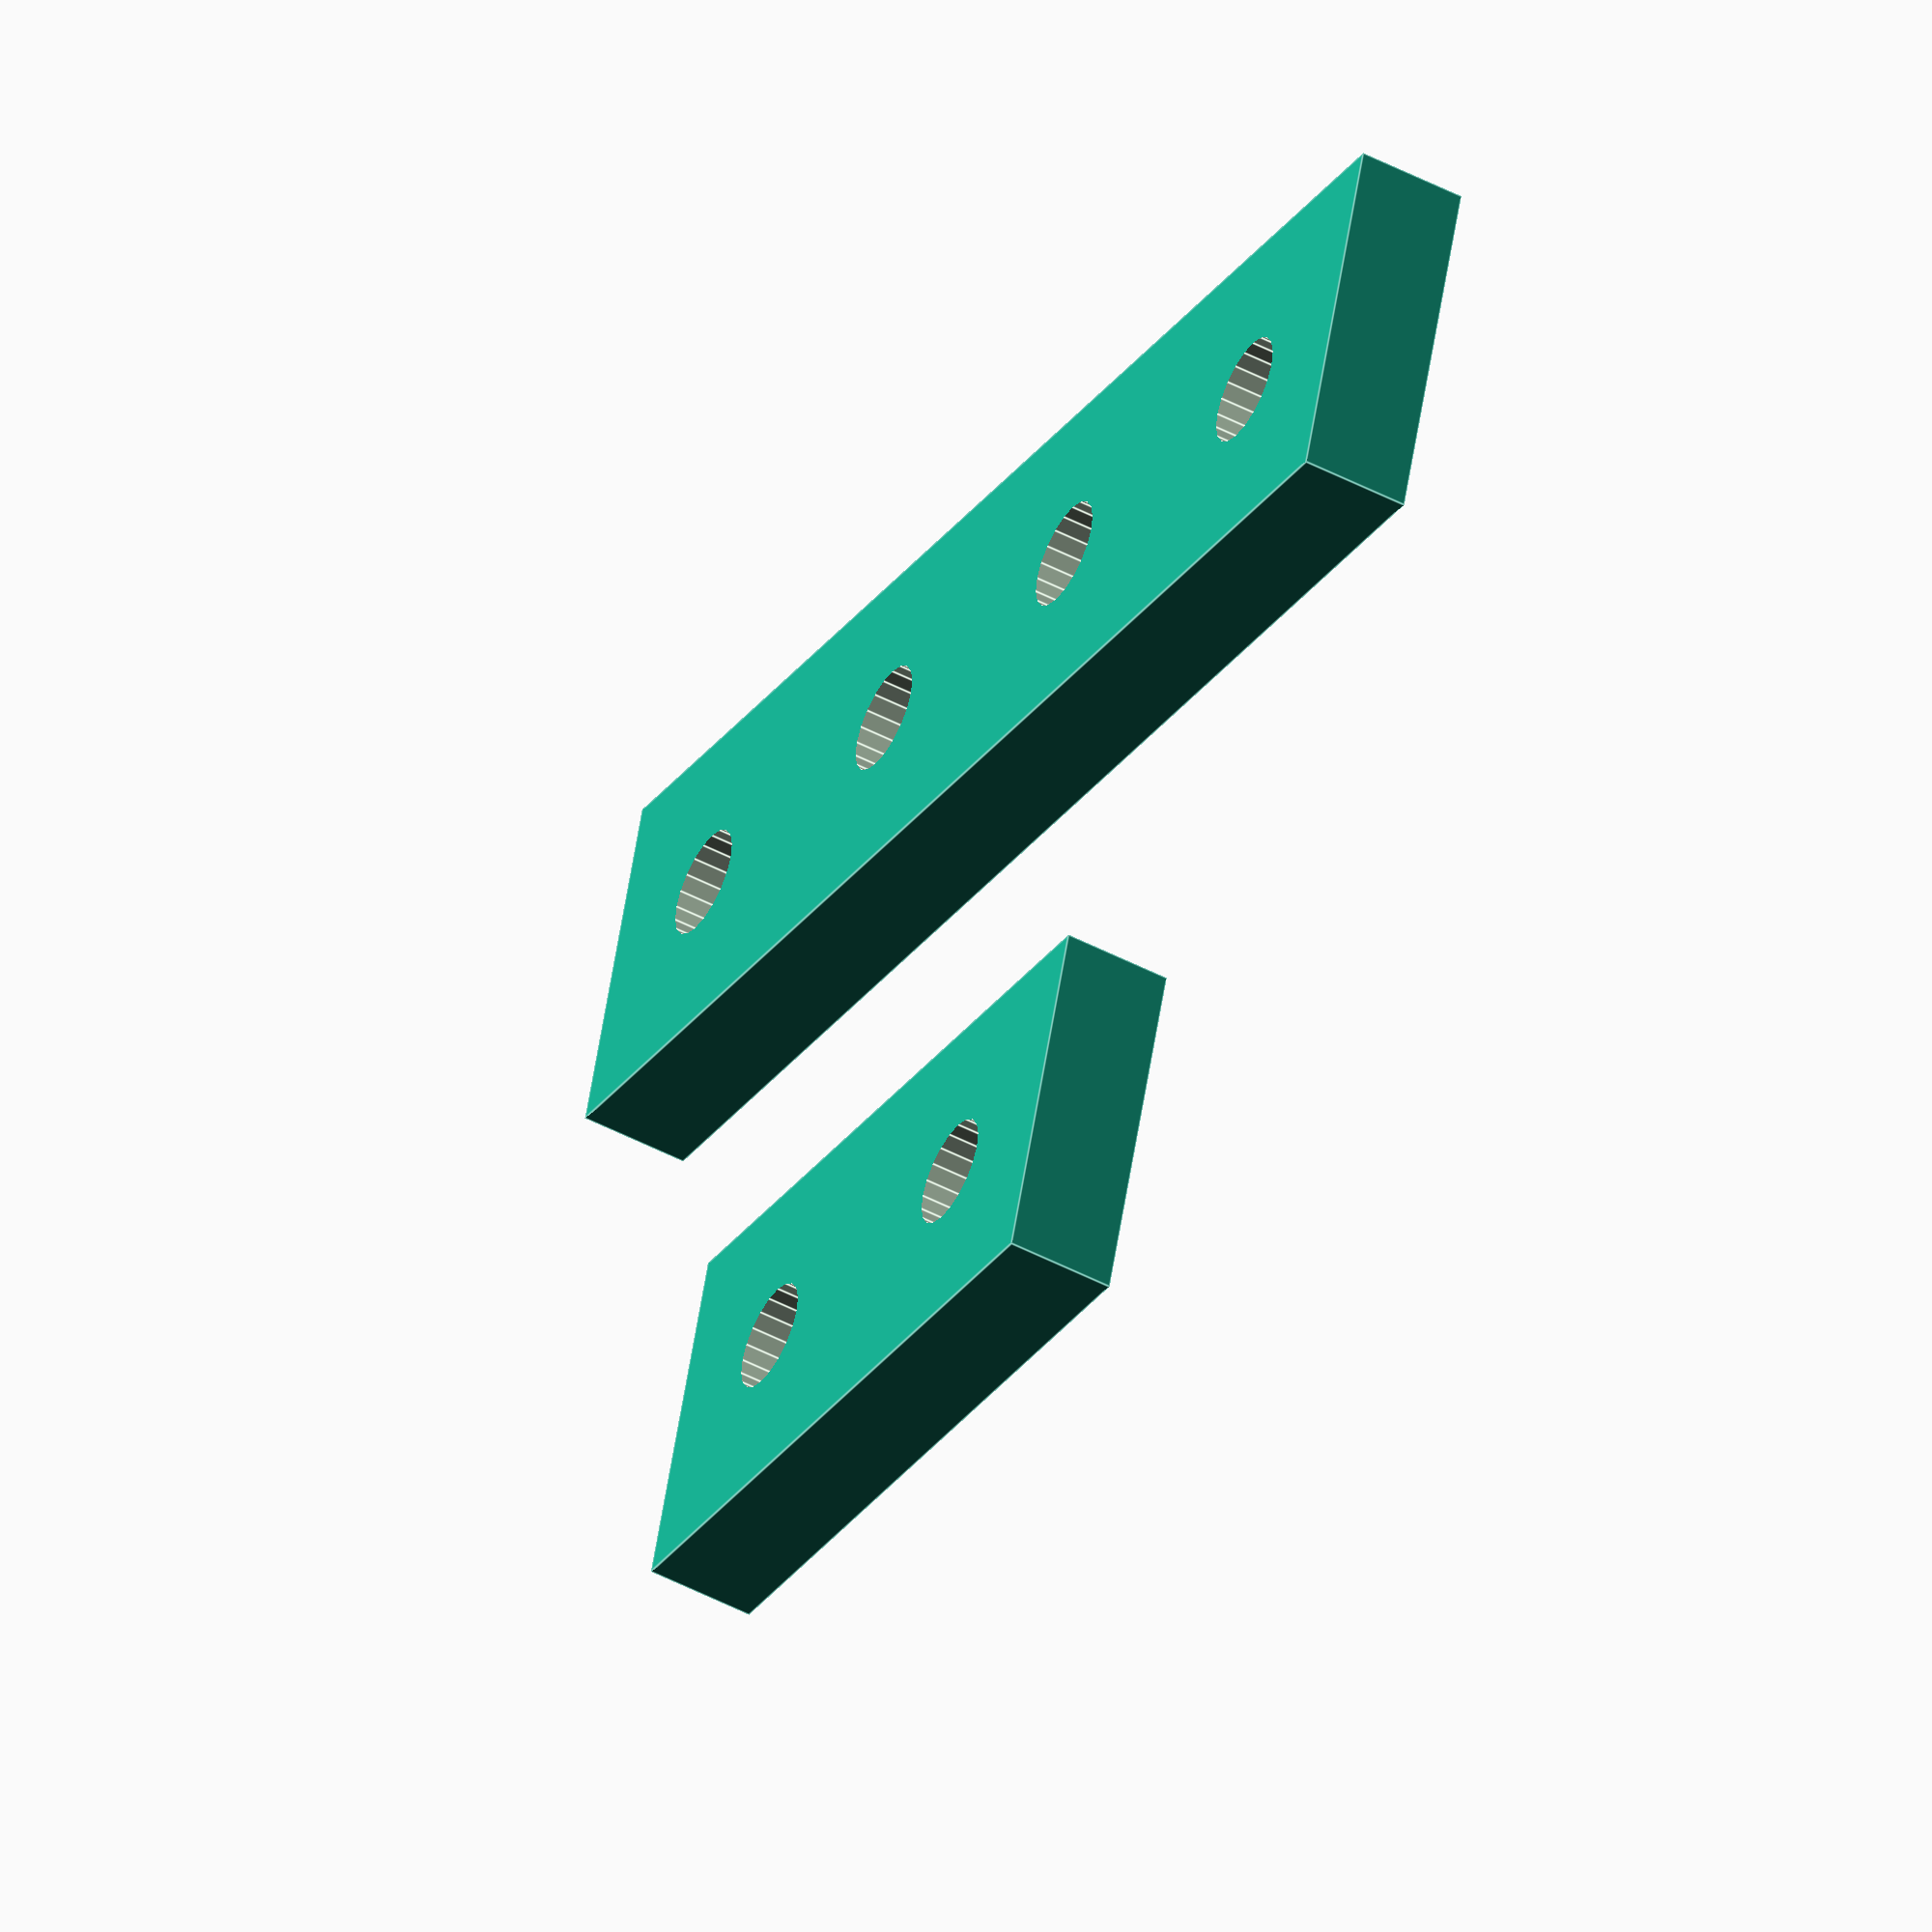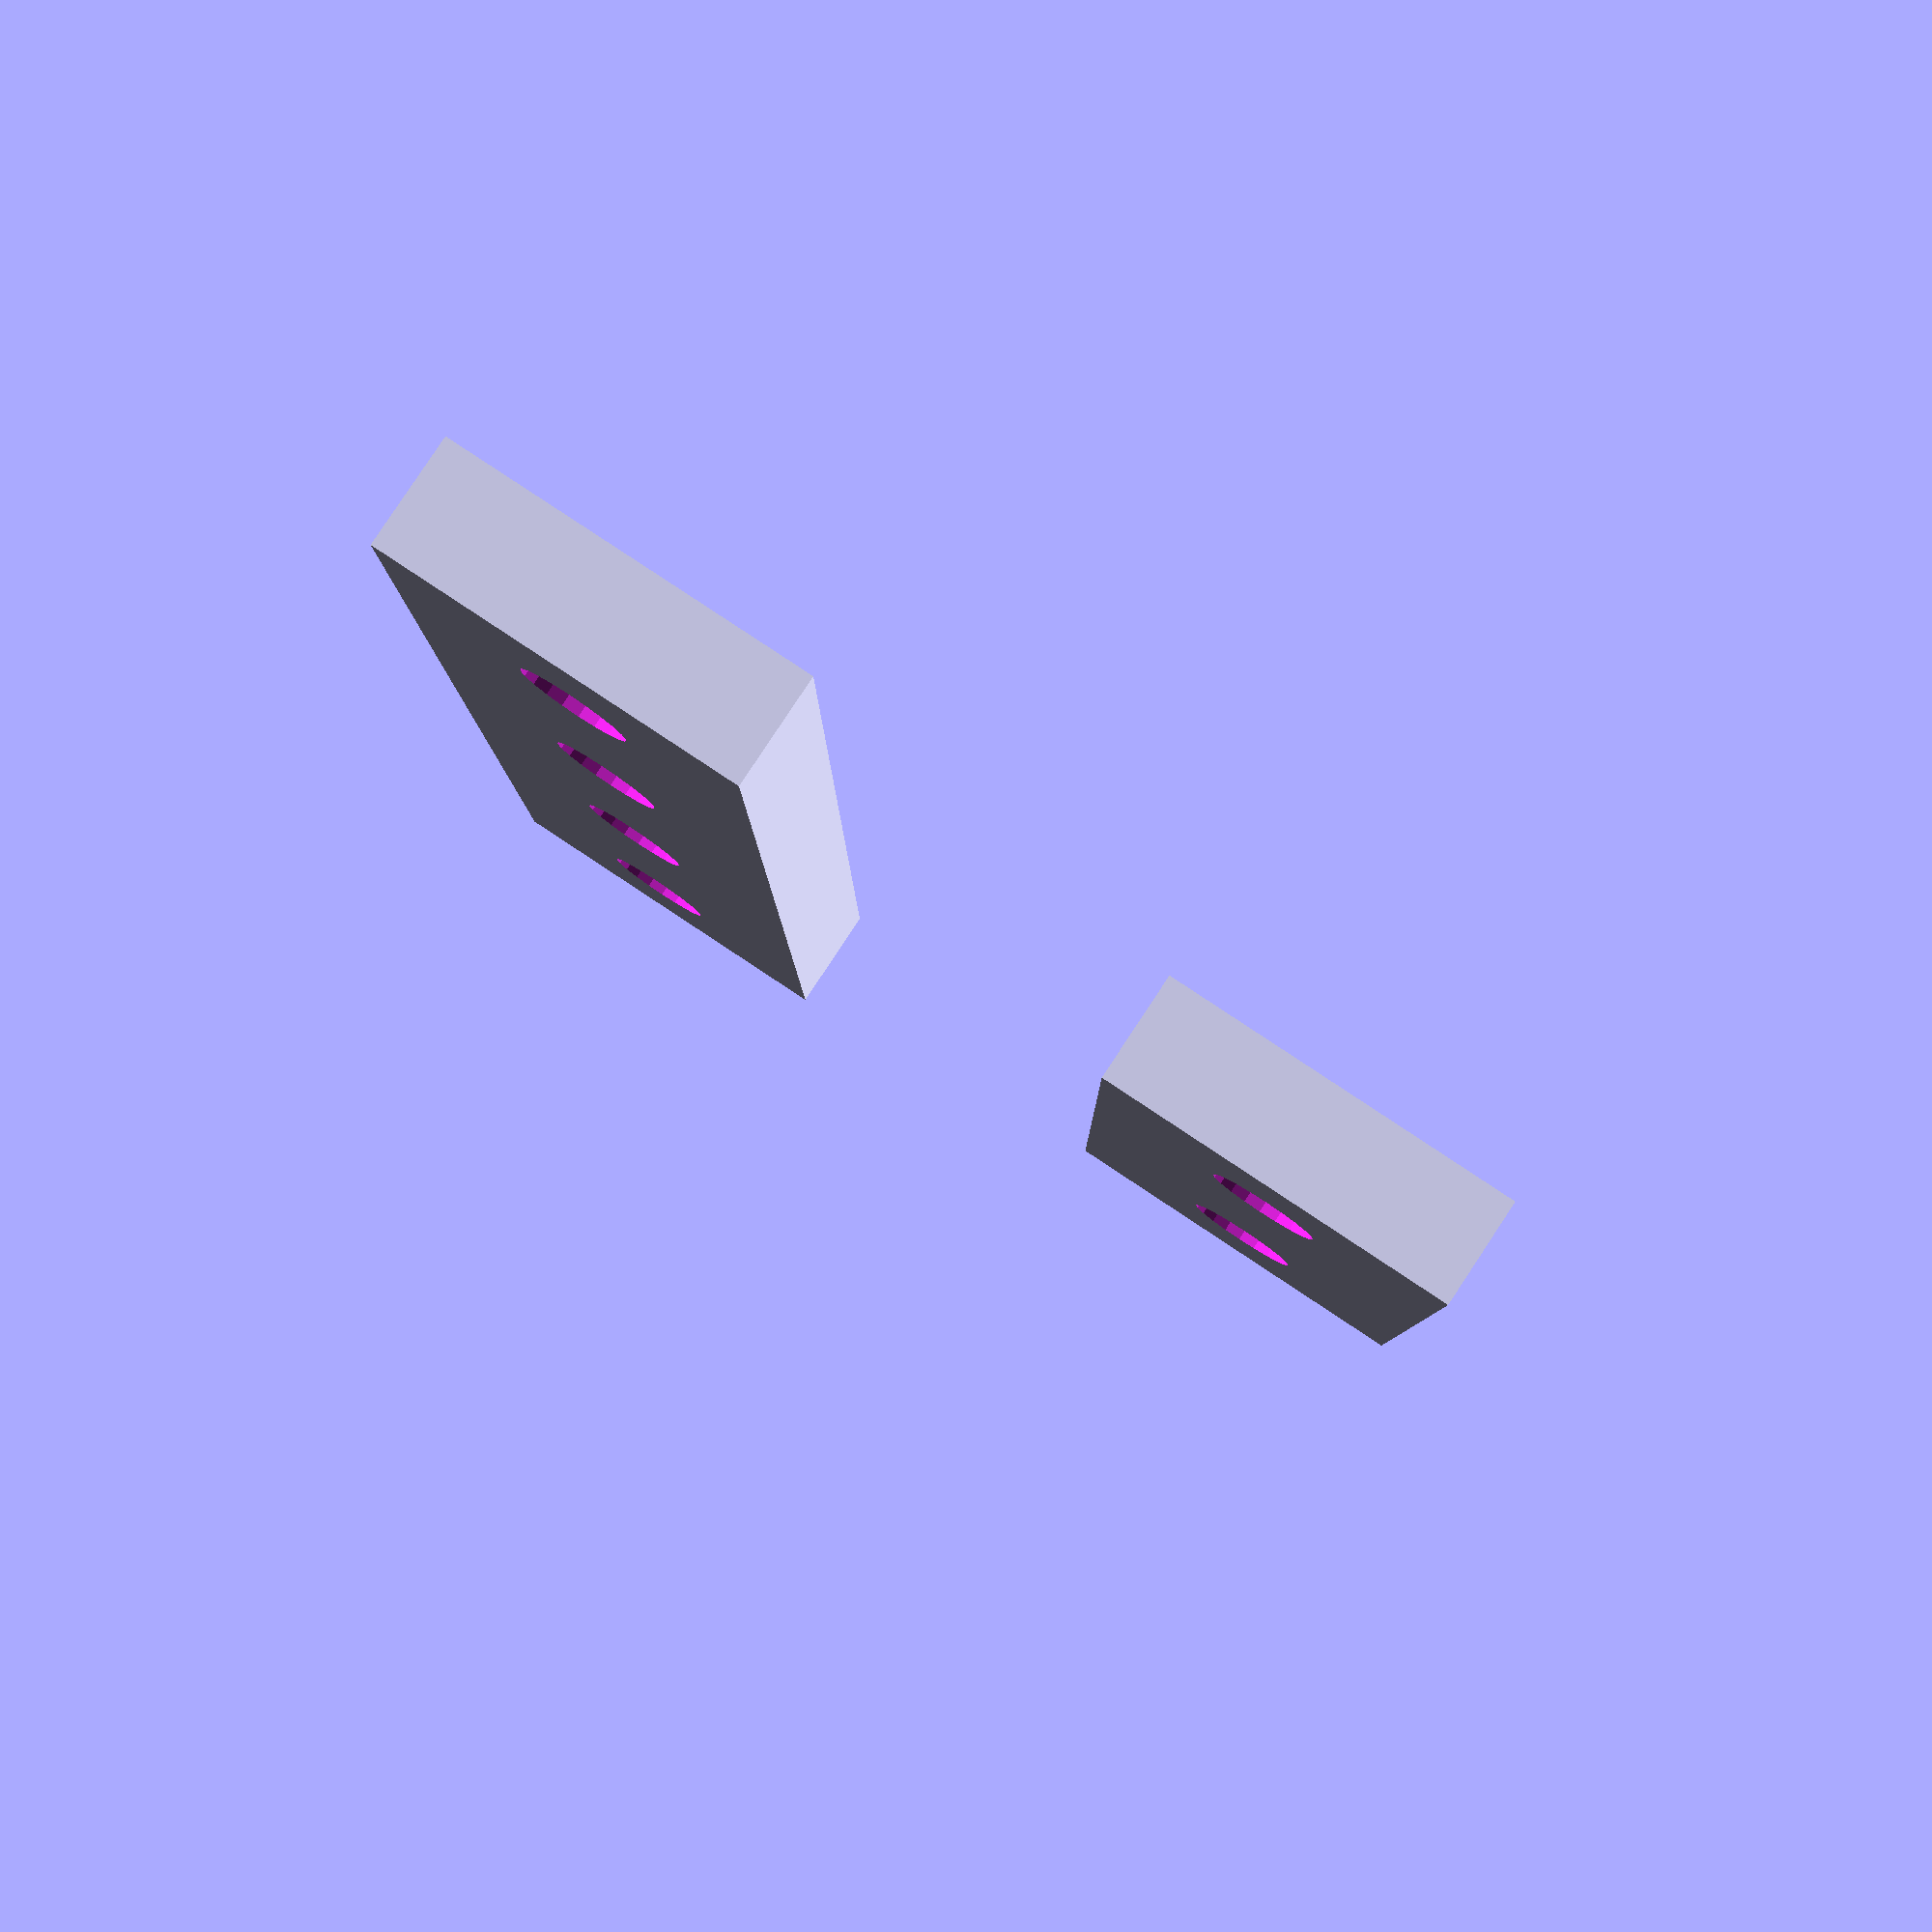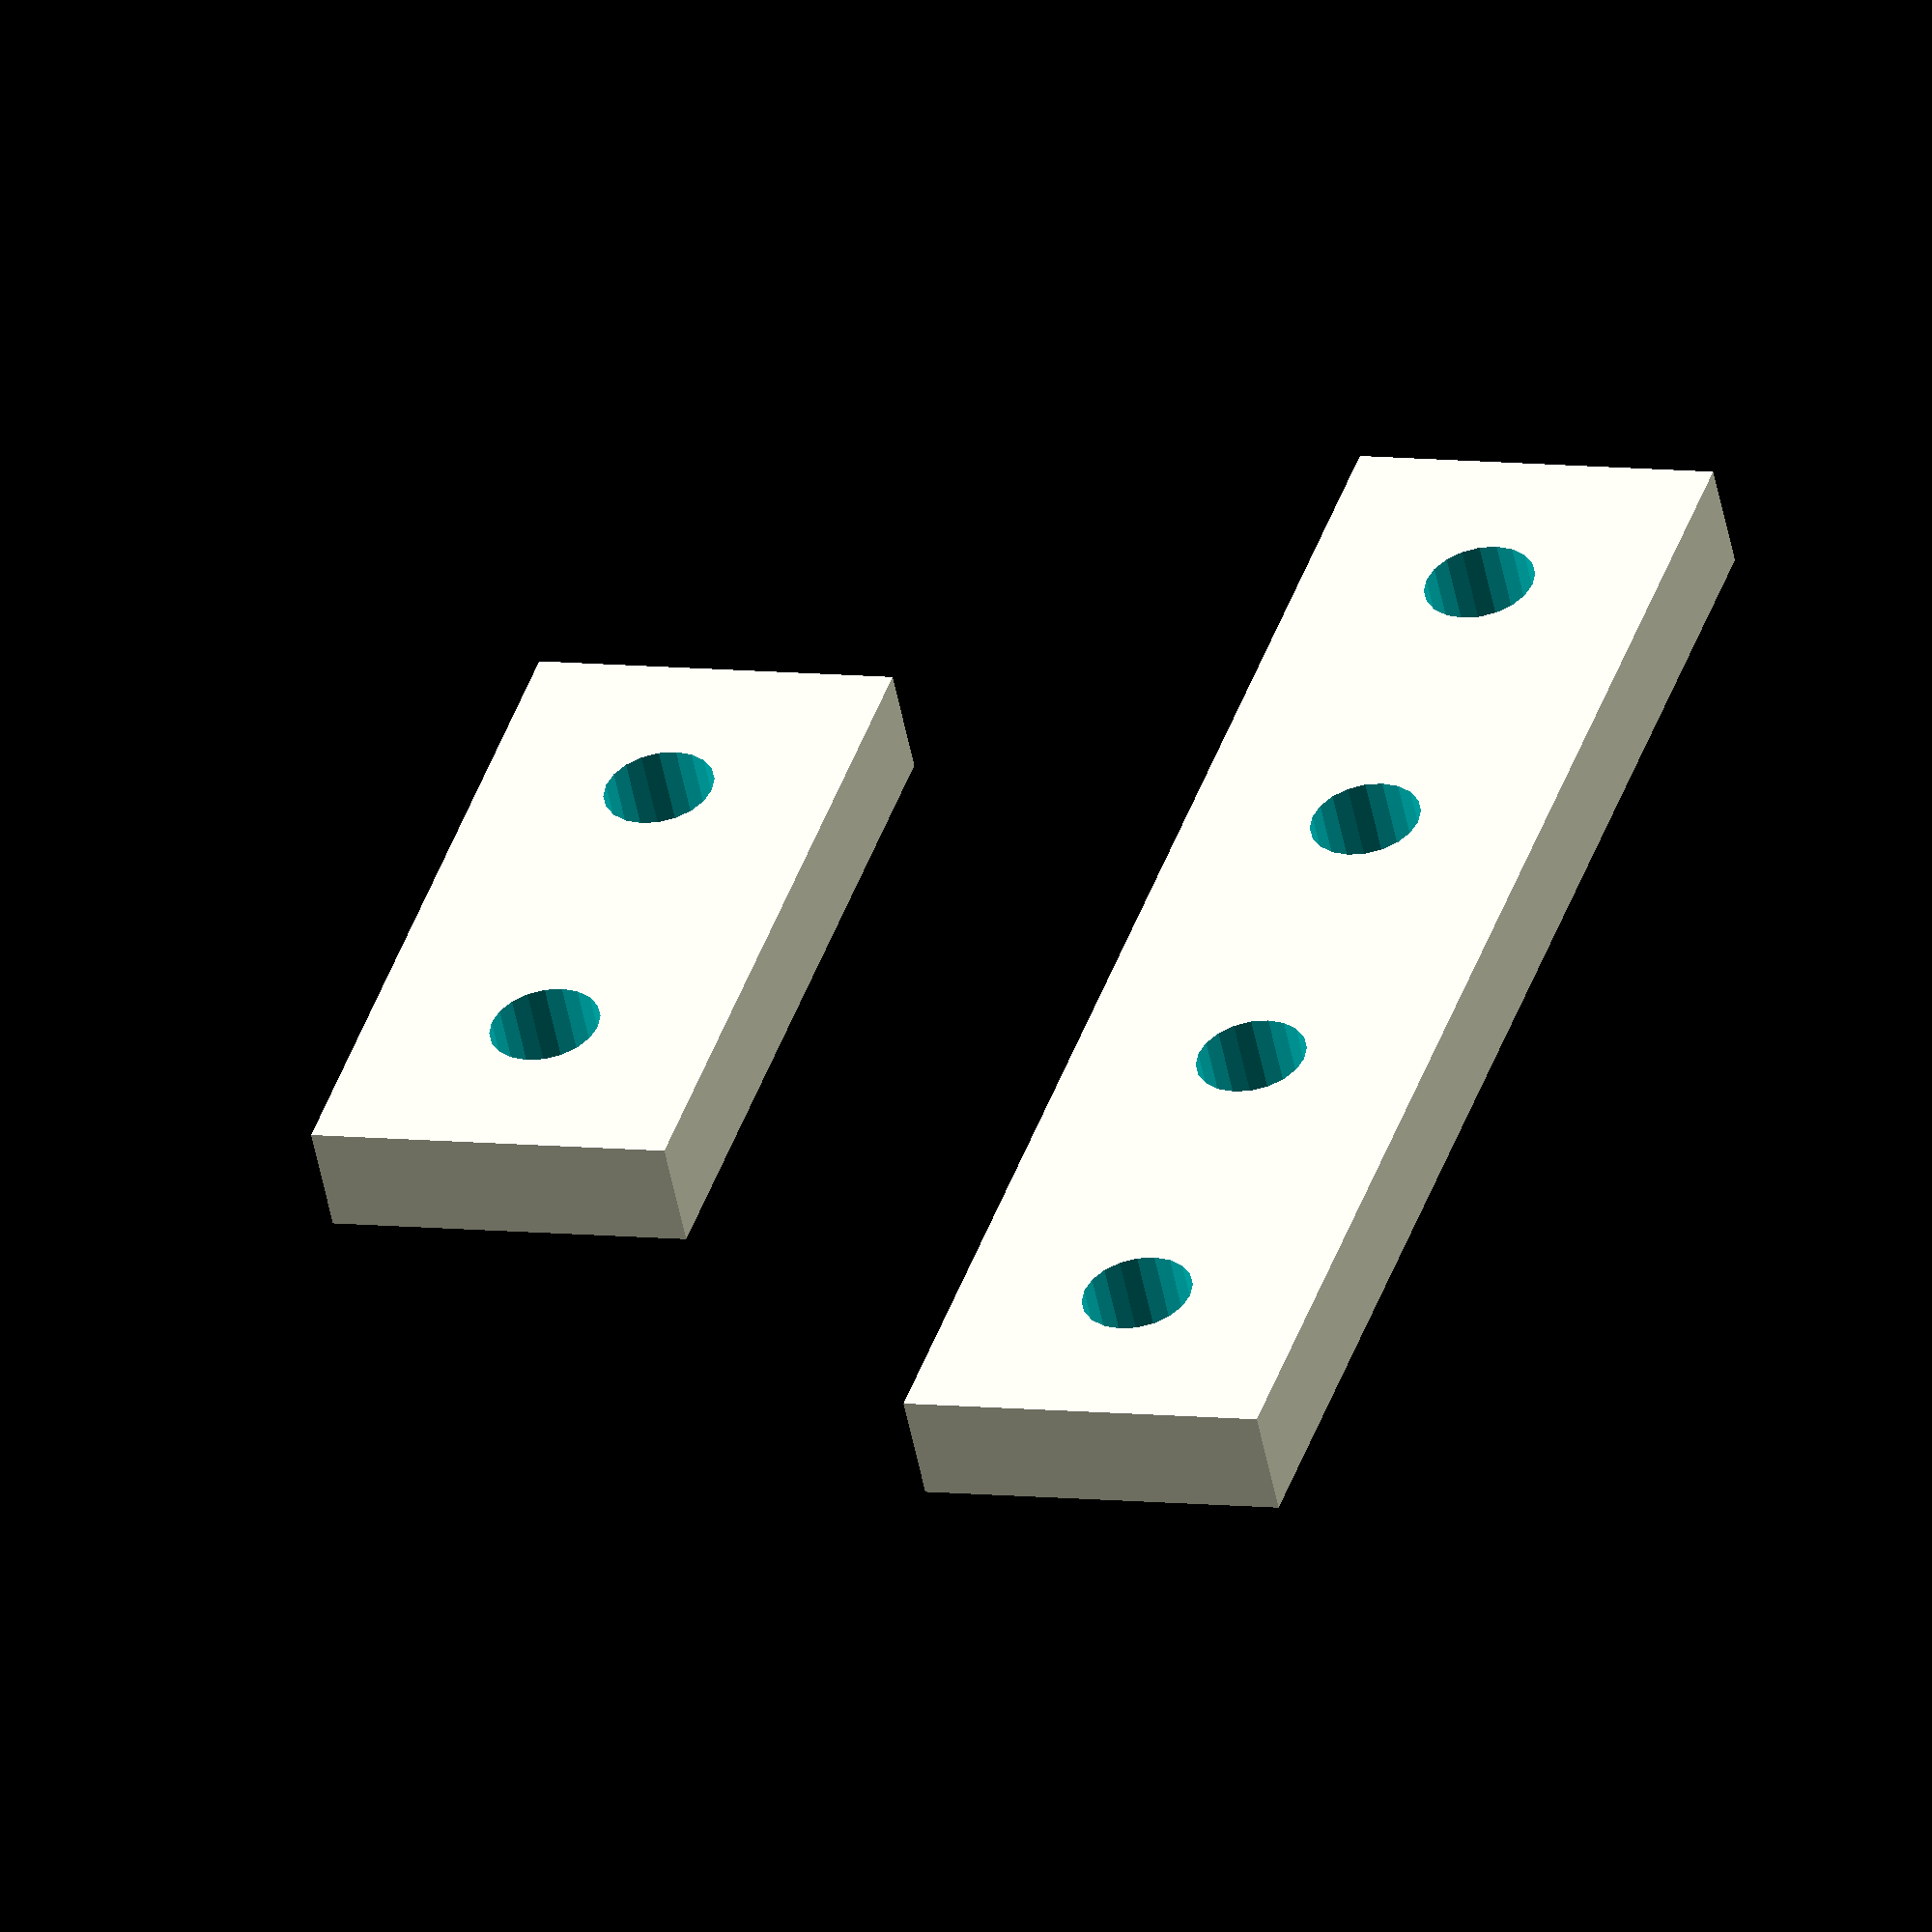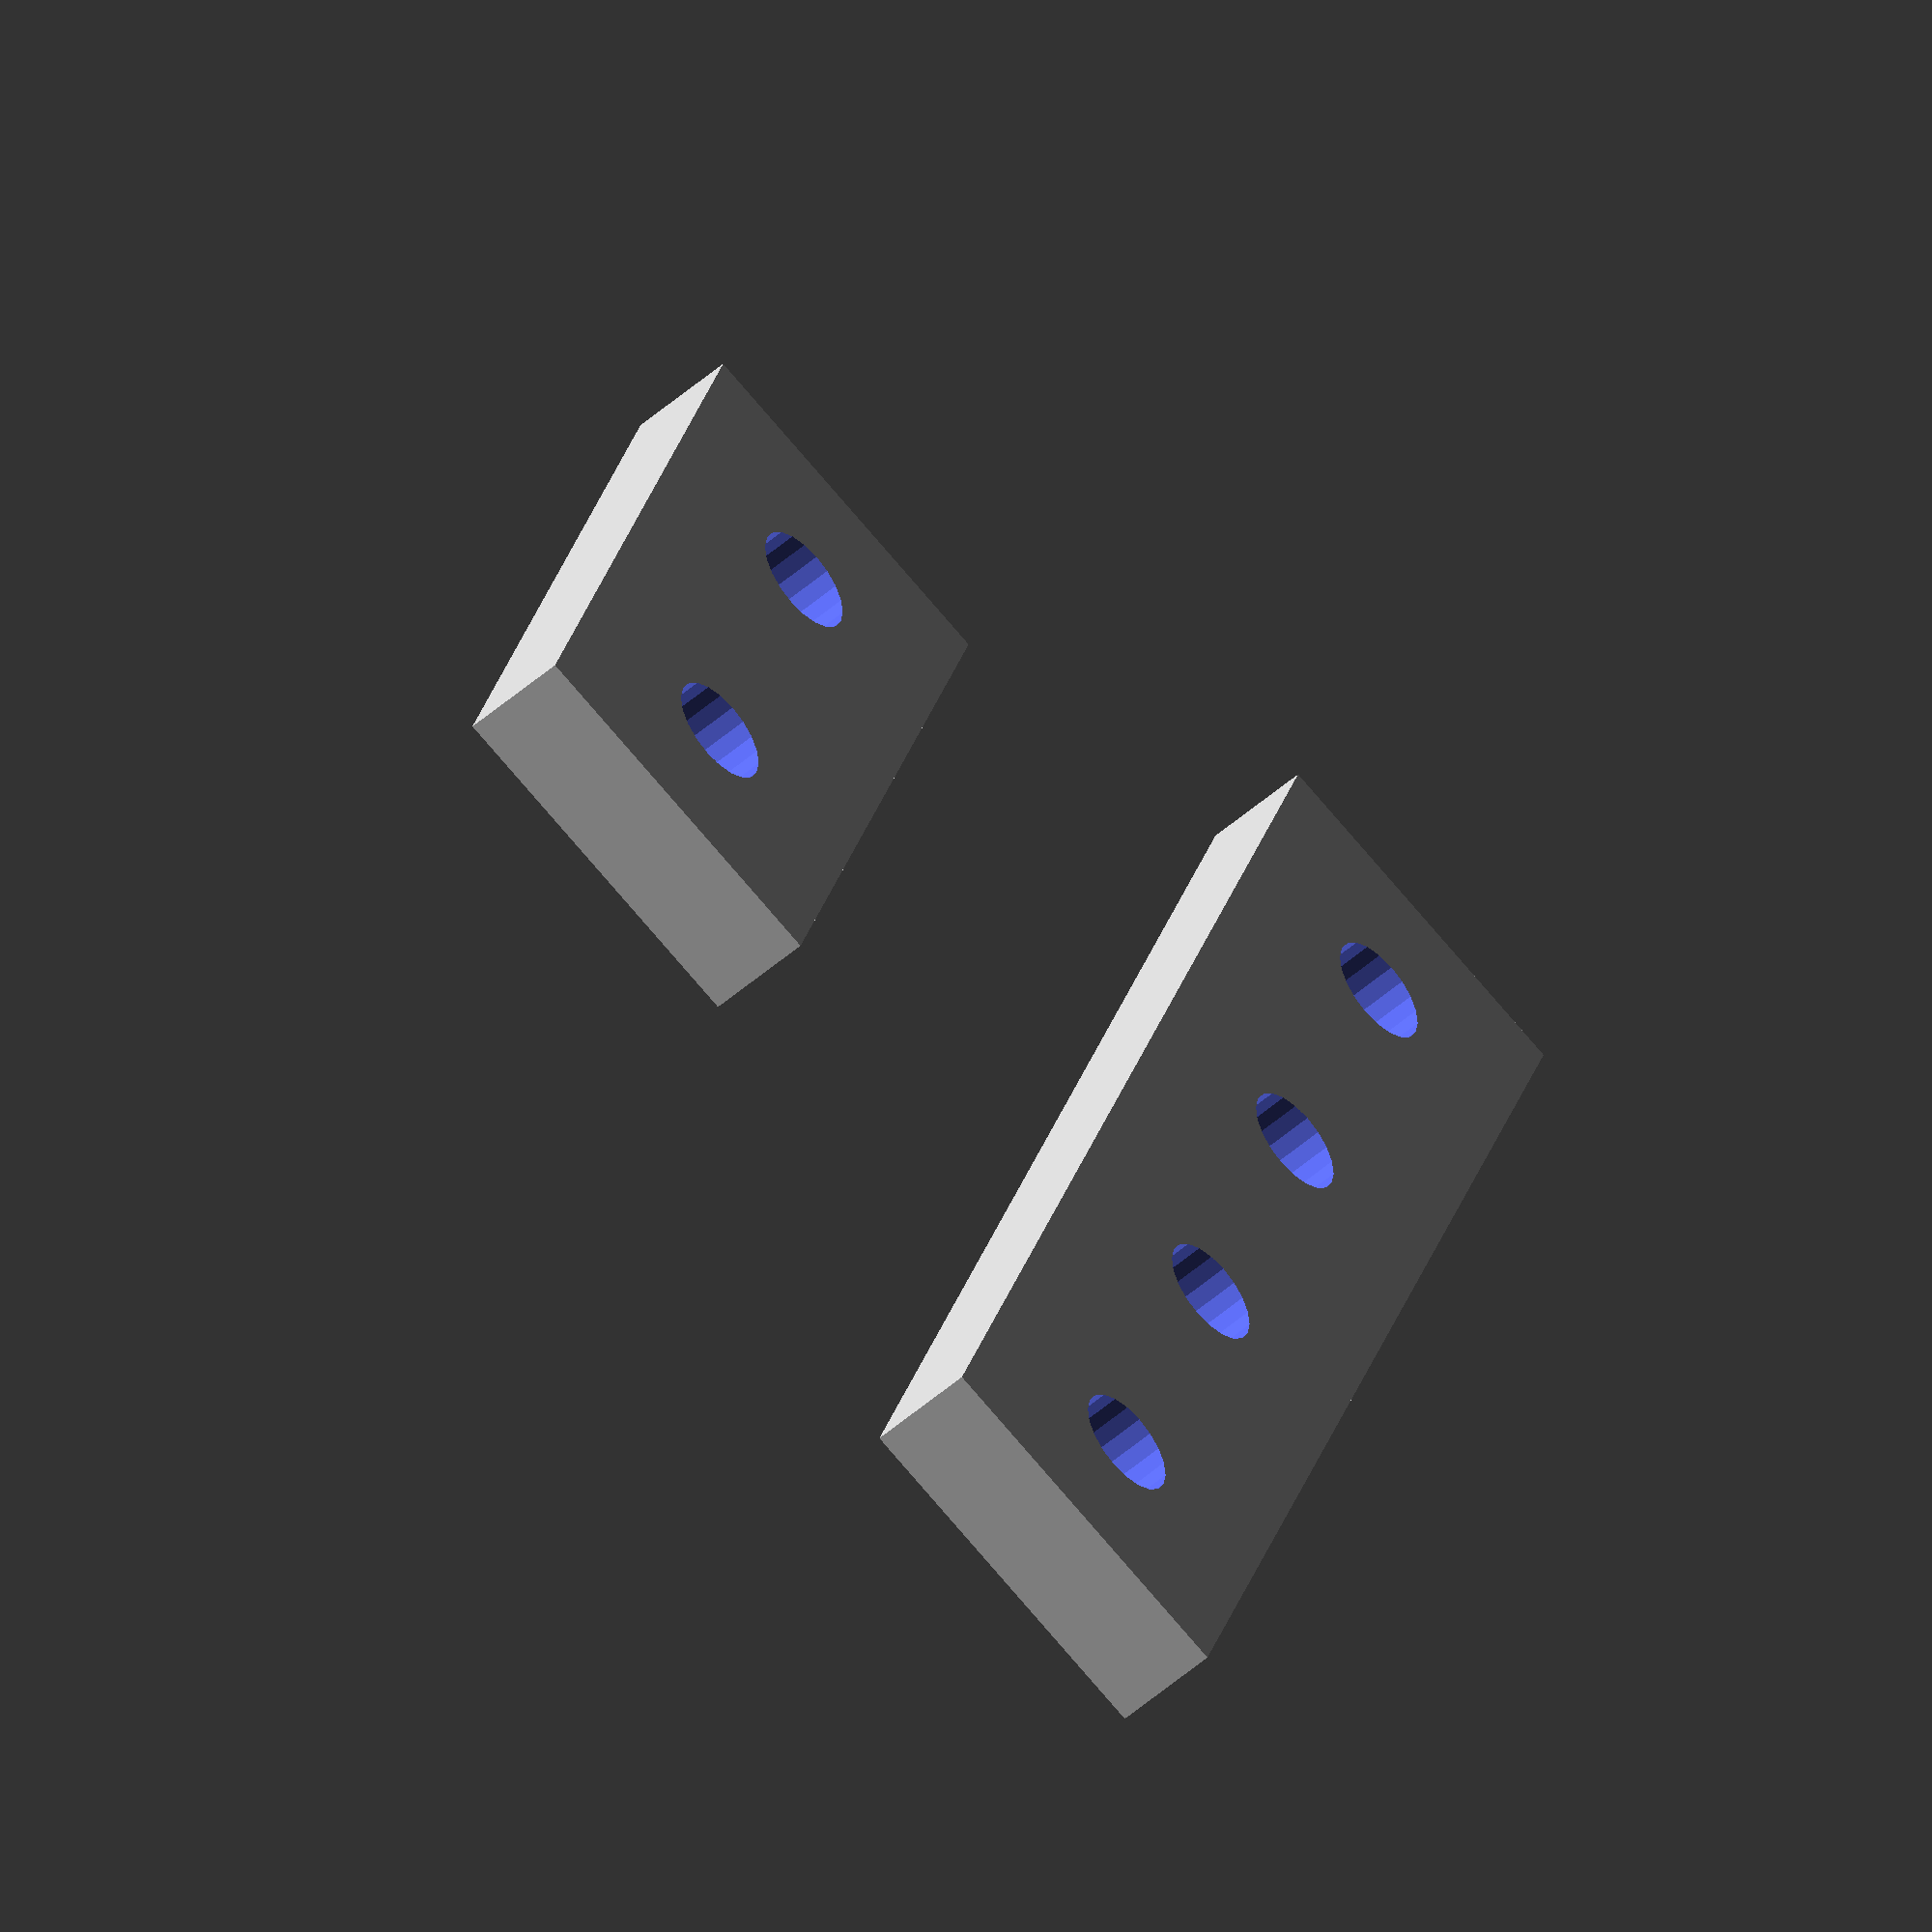
<openscad>
module pieza_mecano(drill=3, d=10, n=4, anchura=10,grosor=3){
  
    //-- Calcular la longitud de la pieza
    lx= n*d;

    //--Construimos la pieza
    difference(){
        //-- Cuerpo de la pieza
        cube([lx,anchura,grosor],center=true);
    
        //-- Taladros
        translate([-lx/2+d/2,0,0])
        for(i=[0:n-1]){ 
            translate([i*d,0,0])
                cylinder(r=drill/2, h=grosor+5, $fn=20, center=true);
    }
    }
}

//-- Ejemplos de utilización
pieza_mecano();

translate([0,20,0])
    pieza_mecano(n=2);
</openscad>
<views>
elev=229.7 azim=342.4 roll=300.0 proj=o view=edges
elev=97.1 azim=90.3 roll=326.5 proj=p view=wireframe
elev=232.5 azim=107.9 roll=168.9 proj=o view=wireframe
elev=51.9 azim=288.9 roll=313.3 proj=o view=solid
</views>
